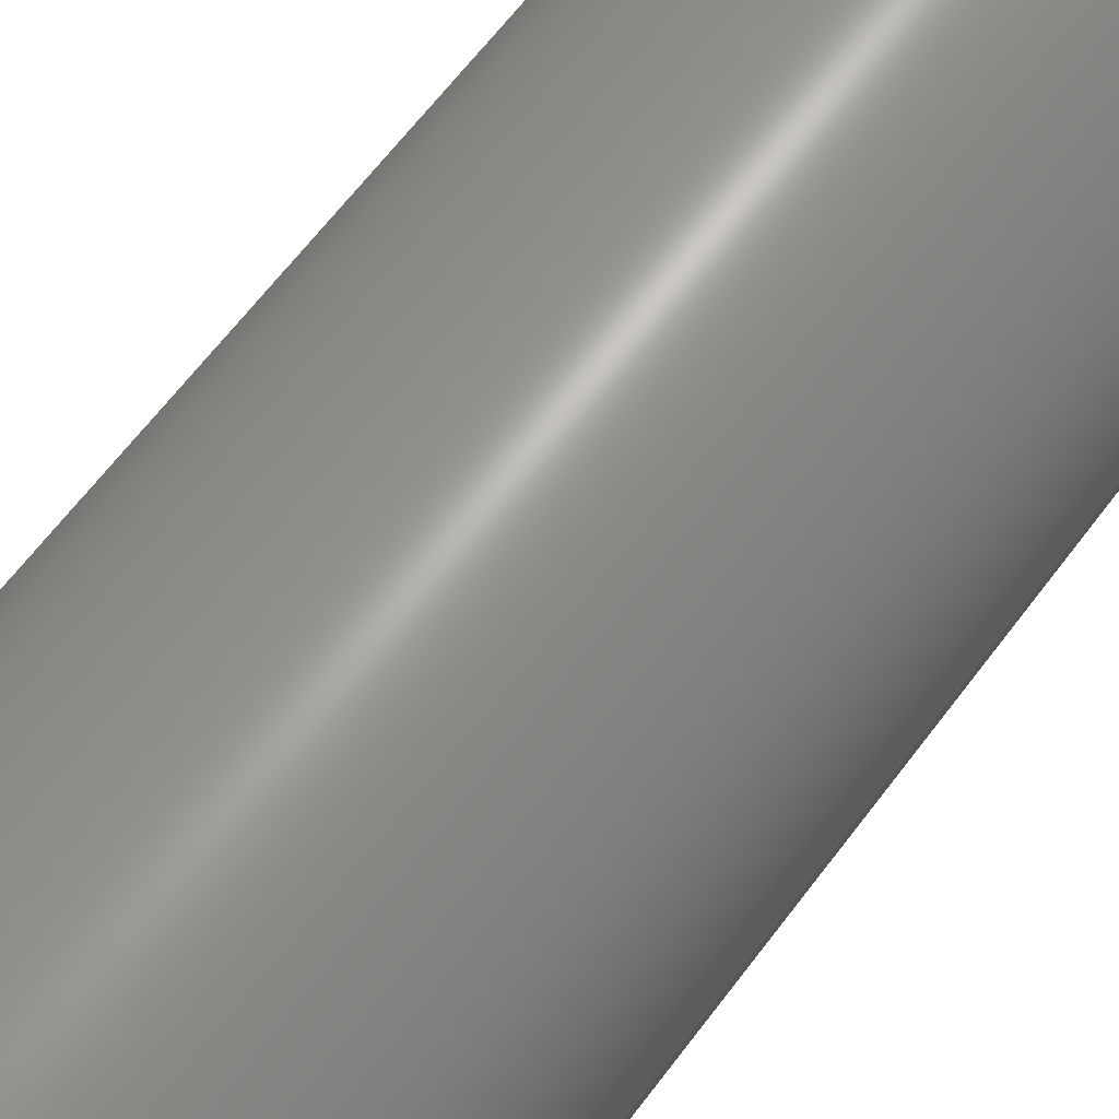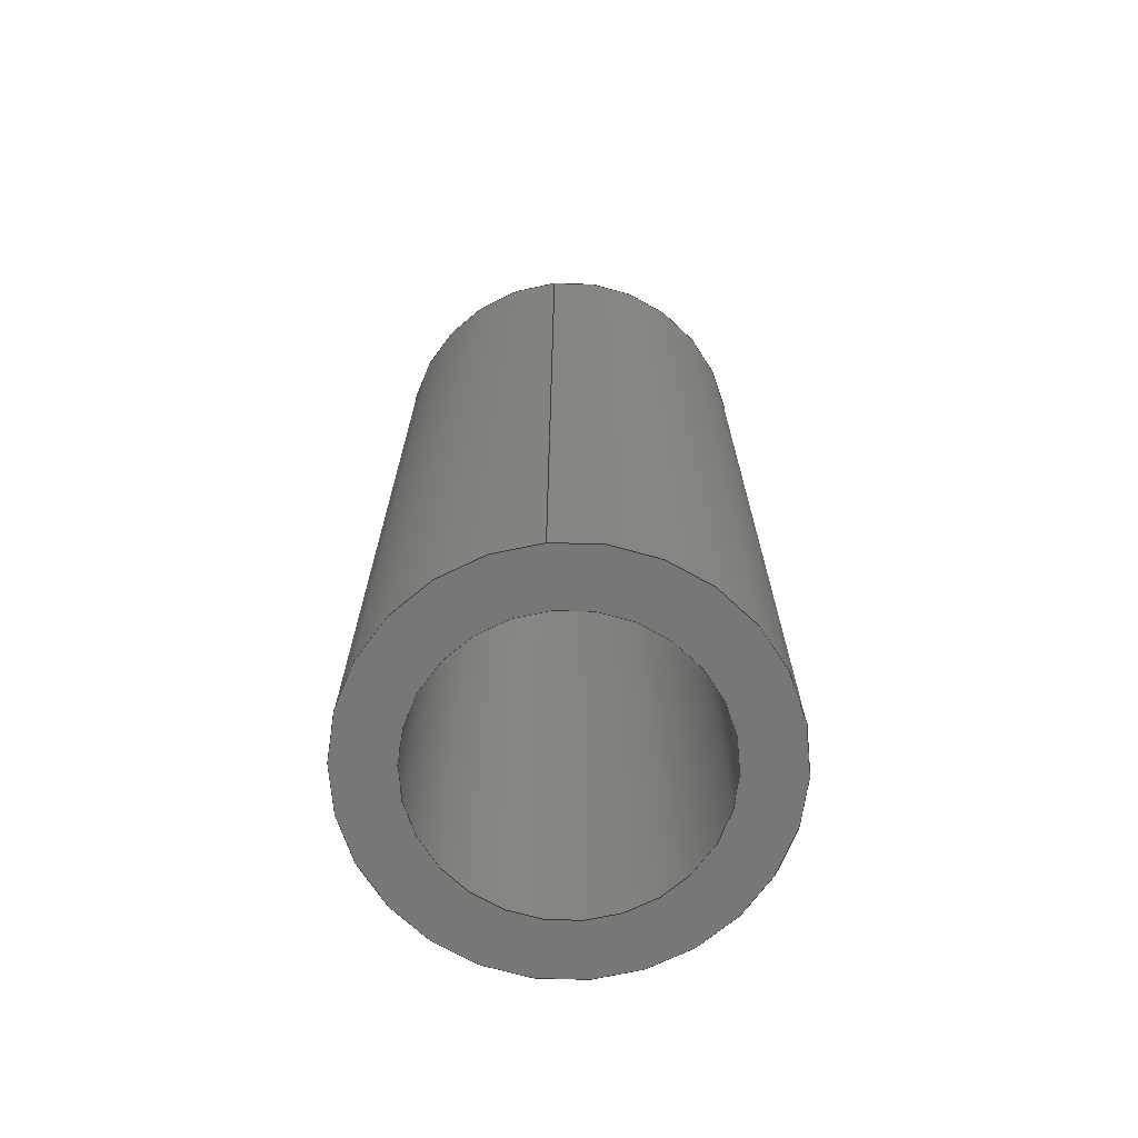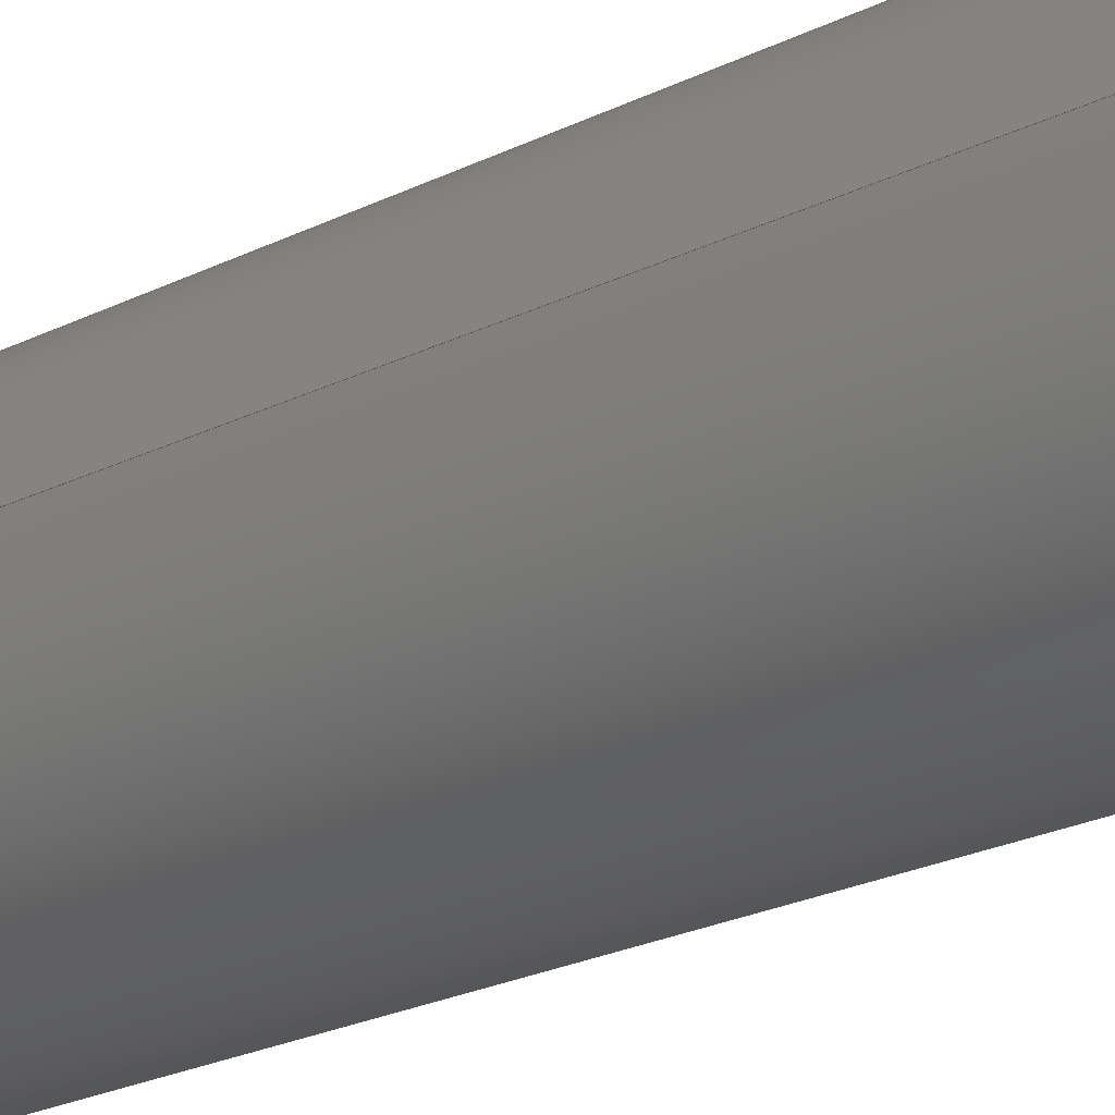
<metadata>
{"format":"step","ext":"step","renderer":"f3d","projection":"perspective","resolution":1024,"background":"white","views":[{"elev":64.8,"azim":-143.0,"up":"+Y"},{"elev":-70.1,"azim":95.2,"up":"+Z"},{"elev":-28.5,"azim":125.0,"up":"+Y"}]}
</metadata>
<code>
ISO-10303-21;
DATA;
#1 = MECHANICAL_CONTEXT ( 'NONE', #79, 'mechanical' ) ;
#2 = PERSON_AND_ORGANIZATION_ROLE ( 'design_owner' ) ;
#3 = EDGE_CURVE ( 'NONE', #169, #129, #219, .T. ) ;
#4 =( GEOMETRIC_REPRESENTATION_CONTEXT ( 3 ) GLOBAL_UNCERTAINTY_ASSIGNED_CONTEXT ( ( #167 ) ) GLOBAL_UNIT_ASSIGNED_CONTEXT ( ( #247, #228, #248 ) ) REPRESENTATION_CONTEXT ( 'NONE', 'WORKASPACE' ) );
#5 = EDGE_CURVE ( 'NONE', #165, #158, #186, .T. ) ;
#6 = ORIENTED_EDGE ( 'NONE', *, *, #3, .T. ) ;
#7 = CC_DESIGN_PERSON_AND_ORGANIZATION_ASSIGNMENT ( #184, #125, ( #45 ) ) ;
#8 = ORIENTED_EDGE ( 'NONE', *, *, #164, .F. ) ;
#9 = ORIENTED_EDGE ( 'NONE', *, *, #170, .F. ) ;
#10 = APPROVAL_DATE_TIME ( #44, #101 ) ;
#11 = CC_DESIGN_DATE_AND_TIME_ASSIGNMENT ( #202, #198, ( #45 ) ) ;
#12 = ORIENTED_EDGE ( 'NONE', *, *, #170, .T. ) ;
#13 = DIRECTION ( 'NONE',  ( 0, 0, 1 ) ) ;
#14 = CARTESIAN_POINT ( 'NONE',  ( 0, 0, 0 ) ) ;
#15 = ORIENTED_EDGE ( 'NONE', *, *, #83, .F. ) ;
#16 = COORDINATED_UNIVERSAL_TIME_OFFSET ( 6, 0, .BEHIND. ) ;
#17 = CARTESIAN_POINT ( 'NONE',  ( 2.25, 2.755e-16, -5.5 ) ) ;
#18 = EDGE_CURVE ( 'NONE', #194, #178, #232, .T. ) ;
#19 = DIRECTION ( 'NONE',  ( -0, -0, -1 ) ) ;
#20 = PERSON_AND_ORGANIZATION_ROLE ( 'creator' ) ;
#21 = PRODUCT_DEFINITION_FORMATION_WITH_SPECIFIED_SOURCE ( 'ANY', '', #111, .NOT_KNOWN. ) ;
#22 = ORIENTED_EDGE ( 'NONE', *, *, #153, .F. ) ;
#23 = CARTESIAN_POINT ( 'NONE',  ( 1.6, 1.959e-16, 5.5 ) ) ;
#24 = EDGE_LOOP ( 'NONE', ( #97, #181, #8, #207 ) ) ;
#25 = PERSON_AND_ORGANIZATION ( #215, #37 ) ;
#26 = DESIGN_CONTEXT ( 'detailed design', #41, 'design' ) ;
#27 = VECTOR ( 'NONE', #154, 1000 ) ;
#28 = EDGE_LOOP ( 'NONE', ( #204, #58 ) ) ;
#29 = COORDINATED_UNIVERSAL_TIME_OFFSET ( 6, 0, .BEHIND. ) ;
#30 = CARTESIAN_POINT ( 'NONE',  ( -2.25, 0, 5.5 ) ) ;
#31 = PRODUCT_RELATED_PRODUCT_CATEGORY ( 'detail', '', ( #111 ) ) ;
#32 = APPROVAL_ROLE ( '' ) ;
#33 = CARTESIAN_POINT ( 'NONE',  ( 0, 0, 5.5 ) ) ;
#34 = CARTESIAN_POINT ( 'NONE',  ( 0, 0, -5.5 ) ) ;
#35 = VECTOR ( 'NONE', #86, 1000 ) ;
#36 = CARTESIAN_POINT ( 'NONE',  ( 0, 0, 5.5 ) ) ;
#37 = ORGANIZATION ( 'UNSPECIFIED', 'UNSPECIFIED', '' ) ;
#38 = CARTESIAN_POINT ( 'NONE',  ( 0, 0, 5.5 ) ) ;
#39 = CARTESIAN_POINT ( 'NONE',  ( 0, 0, -5.5 ) ) ;
#40 = DIRECTION ( 'NONE',  ( -1, 0, 0 ) ) ;
#41 = APPLICATION_CONTEXT ( 'configuration controlled 3d designs of mechanical parts and assemblies' ) ;
#42 = CIRCLE ( 'NONE', #117, 2.25 ) ;
#43 = FACE_OUTER_BOUND ( 'NONE', #119, .T. ) ;
#44 = DATE_AND_TIME ( #69, #233 ) ;
#45 = PRODUCT_DEFINITION ( 'UNKNOWN', '', #21, #26 ) ;
#46 = FACE_OUTER_BOUND ( 'NONE', #24, .T. ) ;
#47 = EDGE_LOOP ( 'NONE', ( #201, #141 ) ) ;
#48 = APPROVAL_DATE_TIME ( #220, #89 ) ;
#49 = FACE_OUTER_BOUND ( 'NONE', #66, .T. ) ;
#50 = AXIS2_PLACEMENT_3D ( 'NONE', #160, #208, #73 ) ;
#51 = DIRECTION ( 'NONE',  ( 1, 0, 0 ) ) ;
#52 = CARTESIAN_POINT ( 'NONE',  ( -2.25, 0, -5.5 ) ) ;
#53 = ORIENTED_EDGE ( 'NONE', *, *, #239, .T. ) ;
#54 = DATE_AND_TIME ( #88, #113 ) ;
#55 = DIRECTION ( 'NONE',  ( 0, 0, 1 ) ) ;
#56 = DIRECTION ( 'NONE',  ( 0, 0, 1 ) ) ;
#57 = DIRECTION ( 'NONE',  ( 1, 0, 0 ) ) ;
#58 = ORIENTED_EDGE ( 'NONE', *, *, #239, .F. ) ;
#59 = DATE_AND_TIME ( #148, #190 ) ;
#60 = APPLICATION_PROTOCOL_DEFINITION ( 'international standard', 'config_control_design', 1994, #41 ) ;
#61 = CC_DESIGN_SECURITY_CLASSIFICATION ( #106, ( #21 ) ) ;
#62 = CYLINDRICAL_SURFACE ( 'NONE', #136, 1.6 ) ;
#63 = DIRECTION ( 'NONE',  ( -0, -0, -1 ) ) ;
#64 = ORIENTED_EDGE ( 'NONE', *, *, #112, .T. ) ;
#65 = EDGE_CURVE ( 'NONE', #68, #231, #237, .T. ) ;
#66 = EDGE_LOOP ( 'NONE', ( #15, #137, #64, #12 ) ) ;
#67 = CC_DESIGN_PERSON_AND_ORGANIZATION_ASSIGNMENT ( #91, #20, ( #21 ) ) ;
#68 = VERTEX_POINT ( 'NONE', #222 ) ;
#69 = CALENDAR_DATE ( 2021, 7, 9 ) ;
#70 = DIRECTION ( 'NONE',  ( -0, -0, -1 ) ) ;
#71 = AXIS2_PLACEMENT_3D ( 'NONE', #36, #56, #195 ) ;
#72 = CLOSED_SHELL ( 'NONE', ( #134, #114, #133, #171, #187, #102 ) ) ;
#73 = DIRECTION ( 'NONE',  ( 1, 0, -0 ) ) ;
#74 = DIRECTION ( 'NONE',  ( 0, 0, 1 ) ) ;
#75 = DIRECTION ( 'NONE',  ( 1, 0, 0 ) ) ;
#76 = LINE ( 'NONE', #95, #82 ) ;
#77 = COORDINATED_UNIVERSAL_TIME_OFFSET ( 6, 0, .BEHIND. ) ;
#78 = CARTESIAN_POINT ( 'NONE',  ( 1.6, 1.959e-16, -5.5 ) ) ;
#79 = APPLICATION_CONTEXT ( 'configuration controlled 3d designs of mechanical parts and assemblies' ) ;
#80 = PERSON_AND_ORGANIZATION_ROLE ( 'design_supplier' ) ;
#81 = DIRECTION ( 'NONE',  ( -1, 0, 0 ) ) ;
#82 = VECTOR ( 'NONE', #138, 1000 ) ;
#83 = EDGE_CURVE ( 'NONE', #129, #165, #76, .T. ) ;
#84 = EDGE_LOOP ( 'NONE', ( #22, #150, #226, #116 ) ) ;
#85 = LOCAL_TIME ( 22, 14, 28, #135 ) ;
#86 = DIRECTION ( 'NONE',  ( -0, -0, -1 ) ) ;
#87 = AXIS2_PLACEMENT_3D ( 'NONE', #14, #177, #180 ) ;
#88 = CALENDAR_DATE ( 2021, 7, 9 ) ;
#89 = APPROVAL ( #145, 'UNSPECIFIED' ) ;
#90 = ORIENTED_EDGE ( 'NONE', *, *, #153, .T. ) ;
#91 = PERSON_AND_ORGANIZATION ( #215, #37 ) ;
#92 = CC_DESIGN_DATE_AND_TIME_ASSIGNMENT ( #59, #128, ( #106 ) ) ;
#93 = CIRCLE ( 'NONE', #175, 2.25 ) ;
#94 = CYLINDRICAL_SURFACE ( 'NONE', #163, 2.25 ) ;
#95 = CARTESIAN_POINT ( 'NONE',  ( 2.25, 2.755e-16, 5.5 ) ) ;
#96 = CARTESIAN_POINT ( 'NONE',  ( 0, 0, 5.5 ) ) ;
#97 = ORIENTED_EDGE ( 'NONE', *, *, #121, .T. ) ;
#98 = DIRECTION ( 'NONE',  ( -0, -0, -1 ) ) ;
#99 = PERSON_AND_ORGANIZATION ( #215, #37 ) ;
#100 = CARTESIAN_POINT ( 'NONE',  ( 0, 0, -5.5 ) ) ;
#101 = APPROVAL ( #229, 'UNSPECIFIED' ) ;
#102 = ADVANCED_FACE ( 'NONE', ( #43 ), #62, .F. ) ;
#103 = CARTESIAN_POINT ( 'NONE',  ( -1.6, 0, -5.5 ) ) ;
#104 = FACE_BOUND ( 'NONE', #28, .T. ) ;
#105 = APPLICATION_PROTOCOL_DEFINITION ( 'international standard', 'config_control_design', 1994, #79 ) ;
#106 = SECURITY_CLASSIFICATION ( '', '', #213 ) ;
#107 = ORIENTED_EDGE ( 'NONE', *, *, #5, .F. ) ;
#108 = APPROVAL_PERSON_ORGANIZATION ( #110, #89, #162 ) ;
#109 = FACE_BOUND ( 'NONE', #47, .T. ) ;
#110 = PERSON_AND_ORGANIZATION ( #215, #37 ) ;
#111 = PRODUCT ( '94669A306_Aluminum Unthreaded Spacer', '94669A306_Aluminum Unthreaded Spacer', '', ( #1 ) ) ;
#112 = EDGE_CURVE ( 'NONE', #169, #158, #183, .T. ) ;
#113 = LOCAL_TIME ( 22, 14, 28, #189 ) ;
#114 = ADVANCED_FACE ( 'NONE', ( #214 ), #146, .T. ) ;
#115 = CC_DESIGN_APPROVAL ( #89, ( #21 ) ) ;
#116 = ORIENTED_EDGE ( 'NONE', *, *, #112, .F. ) ;
#117 = AXIS2_PLACEMENT_3D ( 'NONE', #120, #140, #179 ) ;
#118 = CARTESIAN_POINT ( 'NONE',  ( 0, 0, 5.5 ) ) ;
#119 = EDGE_LOOP ( 'NONE', ( #130, #53, #172, #124 ) ) ;
#120 = CARTESIAN_POINT ( 'NONE',  ( 0, 0, -5.5 ) ) ;
#121 = EDGE_CURVE ( 'NONE', #68, #194, #205, .T. ) ;
#122 = DIRECTION ( 'NONE',  ( -1, 0, 0 ) ) ;
#123 = DIRECTION ( 'NONE',  ( -1, 0, 0 ) ) ;
#124 = ORIENTED_EDGE ( 'NONE', *, *, #144, .F. ) ;
#125 = PERSON_AND_ORGANIZATION_ROLE ( 'creator' ) ;
#126 = MANIFOLD_SOLID_BREP ( 'Extrude1', #72 ) ;
#127 = CC_DESIGN_APPROVAL ( #149, ( #106 ) ) ;
#128 = DATE_TIME_ROLE ( 'classification_date' ) ;
#129 = VERTEX_POINT ( 'NONE', #176 ) ;
#130 = ORIENTED_EDGE ( 'NONE', *, *, #18, .F. ) ;
#131 = ADVANCED_BREP_SHAPE_REPRESENTATION ( '94669A306_Aluminum Unthreaded Spacer', ( #126, #87 ), #4 ) ;
#132 = AXIS2_PLACEMENT_3D ( 'NONE', #96, #139, #123 ) ;
#133 = ADVANCED_FACE ( 'NONE', ( #156, #104 ), #225, .T. ) ;
#134 = ADVANCED_FACE ( 'NONE', ( #46 ), #197, .F. ) ;
#135 = COORDINATED_UNIVERSAL_TIME_OFFSET ( 6, 0, .BEHIND. ) ;
#136 = AXIS2_PLACEMENT_3D ( 'NONE', #191, #70, #81 ) ;
#137 = ORIENTED_EDGE ( 'NONE', *, *, #3, .F. ) ;
#138 = DIRECTION ( 'NONE',  ( -0, -0, -1 ) ) ;
#139 = DIRECTION ( 'NONE',  ( -0, -0, -1 ) ) ;
#140 = DIRECTION ( 'NONE',  ( 0, 0, 1 ) ) ;
#141 = ORIENTED_EDGE ( 'NONE', *, *, #144, .T. ) ;
#142 = SHAPE_DEFINITION_REPRESENTATION ( #238, #131 ) ;
#143 = PLANE ( 'NONE',  #221 ) ;
#144 = EDGE_CURVE ( 'NONE', #178, #231, #240, .T. ) ;
#145 = APPROVAL_STATUS ( 'not_yet_approved' ) ;
#146 = CYLINDRICAL_SURFACE ( 'NONE', #182, 2.25 ) ;
#147 = APPROVAL_STATUS ( 'not_yet_approved' ) ;
#148 = CALENDAR_DATE ( 2021, 7, 9 ) ;
#149 = APPROVAL ( #147, 'UNSPECIFIED' ) ;
#150 = ORIENTED_EDGE ( 'NONE', *, *, #83, .T. ) ;
#151 = CIRCLE ( 'NONE', #236, 1.6 ) ;
#152 = CC_DESIGN_PERSON_AND_ORGANIZATION_ASSIGNMENT ( #159, #2, ( #111 ) ) ;
#153 = EDGE_CURVE ( 'NONE', #129, #169, #93, .T. ) ;
#154 = DIRECTION ( 'NONE',  ( -0, -0, -1 ) ) ;
#155 = AXIS2_PLACEMENT_3D ( 'NONE', #211, #13, #57 ) ;
#156 = FACE_OUTER_BOUND ( 'NONE', #188, .T. ) ;
#157 = CARTESIAN_POINT ( 'NONE',  ( 1.6, 1.959e-16, 5.5 ) ) ;
#158 = VERTEX_POINT ( 'NONE', #52 ) ;
#159 = PERSON_AND_ORGANIZATION ( #215, #37 ) ;
#160 = CARTESIAN_POINT ( 'NONE',  ( 0, 0, 5.5 ) ) ;
#161 = CARTESIAN_POINT ( 'NONE',  ( -2.25, 0, 5.5 ) ) ;
#162 = APPROVAL_ROLE ( '' ) ;
#163 = AXIS2_PLACEMENT_3D ( 'NONE', #33, #98, #122 ) ;
#164 = EDGE_CURVE ( 'NONE', #231, #178, #151, .T. ) ;
#165 = VERTEX_POINT ( 'NONE', #17 ) ;
#166 = APPROVAL_PERSON_ORGANIZATION ( #25, #149, #32 ) ;
#167 = UNCERTAINTY_MEASURE_WITH_UNIT (LENGTH_MEASURE( 1e-05 ), #247, 'distance_accuracy_value', 'NONE');
#168 = CC_DESIGN_PERSON_AND_ORGANIZATION_ASSIGNMENT ( #235, #230, ( #106 ) ) ;
#169 = VERTEX_POINT ( 'NONE', #161 ) ;
#170 = EDGE_CURVE ( 'NONE', #158, #165, #42, .T. ) ;
#171 = ADVANCED_FACE ( 'NONE', ( #234, #109 ), #143, .F. ) ;
#172 = ORIENTED_EDGE ( 'NONE', *, *, #65, .T. ) ;
#173 = PERSON_AND_ORGANIZATION ( #215, #37 ) ;
#174 = CARTESIAN_POINT ( 'NONE',  ( 0, 0, 5.5 ) ) ;
#175 = AXIS2_PLACEMENT_3D ( 'NONE', #118, #210, #192 ) ;
#176 = CARTESIAN_POINT ( 'NONE',  ( 2.25, 2.755e-16, 5.5 ) ) ;
#177 = DIRECTION ( 'NONE',  ( 0, 0, 1 ) ) ;
#178 = VERTEX_POINT ( 'NONE', #78 ) ;
#179 = DIRECTION ( 'NONE',  ( 1, 0, 0 ) ) ;
#180 = DIRECTION ( 'NONE',  ( 1, 0, 0 ) ) ;
#181 = ORIENTED_EDGE ( 'NONE', *, *, #18, .T. ) ;
#182 = AXIS2_PLACEMENT_3D ( 'NONE', #174, #19, #40 ) ;
#183 = LINE ( 'NONE', #30, #27 ) ;
#184 = PERSON_AND_ORGANIZATION ( #215, #37 ) ;
#185 = AXIS2_PLACEMENT_3D ( 'NONE', #38, #206, #75 ) ;
#186 = CIRCLE ( 'NONE', #200, 2.25 ) ;
#187 = ADVANCED_FACE ( 'NONE', ( #49 ), #94, .T. ) ;
#188 = EDGE_LOOP ( 'NONE', ( #6, #90 ) ) ;
#189 = COORDINATED_UNIVERSAL_TIME_OFFSET ( 6, 0, .BEHIND. ) ;
#190 = LOCAL_TIME ( 22, 14, 28, #77 ) ;
#191 = CARTESIAN_POINT ( 'NONE',  ( 0, 0, 5.5 ) ) ;
#192 = DIRECTION ( 'NONE',  ( 1, 0, 0 ) ) ;
#193 = DIRECTION ( 'NONE',  ( 0, 0, 1 ) ) ;
#194 = VERTEX_POINT ( 'NONE', #157 ) ;
#195 = DIRECTION ( 'NONE',  ( 1, 0, 0 ) ) ;
#196 = DIRECTION ( 'NONE',  ( 1, 0, -0 ) ) ;
#197 = CYLINDRICAL_SURFACE ( 'NONE', #132, 1.6 ) ;
#198 = DATE_TIME_ROLE ( 'creation_date' ) ;
#199 = LOCAL_TIME ( 22, 14, 28, #16 ) ;
#200 = AXIS2_PLACEMENT_3D ( 'NONE', #34, #193, #51 ) ;
#201 = ORIENTED_EDGE ( 'NONE', *, *, #164, .T. ) ;
#202 = DATE_AND_TIME ( #217, #85 ) ;
#203 = CARTESIAN_POINT ( 'NONE',  ( -1.6, 0, 5.5 ) ) ;
#204 = ORIENTED_EDGE ( 'NONE', *, *, #121, .F. ) ;
#205 = CIRCLE ( 'NONE', #155, 1.6 ) ;
#206 = DIRECTION ( 'NONE',  ( 0, 0, 1 ) ) ;
#207 = ORIENTED_EDGE ( 'NONE', *, *, #65, .F. ) ;
#208 = DIRECTION ( 'NONE',  ( 0, 0, 1 ) ) ;
#209 = CALENDAR_DATE ( 2021, 7, 9 ) ;
#210 = DIRECTION ( 'NONE',  ( 0, 0, 1 ) ) ;
#211 = CARTESIAN_POINT ( 'NONE',  ( 0, 0, 5.5 ) ) ;
#212 = APPROVAL_ROLE ( '' ) ;
#213 = SECURITY_CLASSIFICATION_LEVEL ( 'unclassified' ) ;
#214 = FACE_OUTER_BOUND ( 'NONE', #84, .T. ) ;
#215 = PERSON ( 'UNSPECIFIED', 'UNSPECIFIED', 'UNSPECIFIED', ('UNSPECIFIED'), ('UNSPECIFIED'), ('UNSPECIFIED') ) ;
#216 = CC_DESIGN_PERSON_AND_ORGANIZATION_ASSIGNMENT ( #173, #80, ( #21 ) ) ;
#217 = CALENDAR_DATE ( 2021, 7, 9 ) ;
#218 = AXIS2_PLACEMENT_3D ( 'NONE', #100, #244, #243 ) ;
#219 = CIRCLE ( 'NONE', #185, 2.25 ) ;
#220 = DATE_AND_TIME ( #209, #199 ) ;
#221 = AXIS2_PLACEMENT_3D ( 'NONE', #39, #74, #196 ) ;
#222 = CARTESIAN_POINT ( 'NONE',  ( -1.6, 0, 5.5 ) ) ;
#223 = VECTOR ( 'NONE', #63, 1000 ) ;
#224 = DIRECTION ( 'NONE',  ( 1, 0, 0 ) ) ;
#225 = PLANE ( 'NONE',  #50 ) ;
#226 = ORIENTED_EDGE ( 'NONE', *, *, #5, .T. ) ;
#227 = CARTESIAN_POINT ( 'NONE',  ( 0, 0, -5.5 ) ) ;
#228 =( NAMED_UNIT ( * ) PLANE_ANGLE_UNIT ( ) SI_UNIT ( $, .RADIAN. ) );
#229 = APPROVAL_STATUS ( 'not_yet_approved' ) ;
#230 = PERSON_AND_ORGANIZATION_ROLE ( 'classification_officer' ) ;
#231 = VERTEX_POINT ( 'NONE', #103 ) ;
#232 = LINE ( 'NONE', #23, #223 ) ;
#233 = LOCAL_TIME ( 22, 14, 28, #29 ) ;
#234 = FACE_OUTER_BOUND ( 'NONE', #245, .T. ) ;
#235 = PERSON_AND_ORGANIZATION ( #215, #37 ) ;
#236 = AXIS2_PLACEMENT_3D ( 'NONE', #227, #55, #224 ) ;
#237 = LINE ( 'NONE', #203, #35 ) ;
#238 = PRODUCT_DEFINITION_SHAPE ( 'NONE', 'NONE',  #45 ) ;
#239 = EDGE_CURVE ( 'NONE', #194, #68, #249, .T. ) ;
#240 = CIRCLE ( 'NONE', #218, 1.6 ) ;
#241 = APPROVAL_PERSON_ORGANIZATION ( #99, #101, #212 ) ;
#242 = CC_DESIGN_APPROVAL ( #101, ( #45 ) ) ;
#243 = DIRECTION ( 'NONE',  ( 1, 0, 0 ) ) ;
#244 = DIRECTION ( 'NONE',  ( 0, 0, 1 ) ) ;
#245 = EDGE_LOOP ( 'NONE', ( #9, #107 ) ) ;
#246 = APPROVAL_DATE_TIME ( #54, #149 ) ;
#247 =( LENGTH_UNIT ( ) NAMED_UNIT ( * ) SI_UNIT ( .MILLI., .METRE. ) );
#248 =( NAMED_UNIT ( * ) SI_UNIT ( $, .STERADIAN. ) SOLID_ANGLE_UNIT ( ) );
#249 = CIRCLE ( 'NONE', #71, 1.6 ) ;
ENDSEC;
END-ISO-10303-21;

</code>
